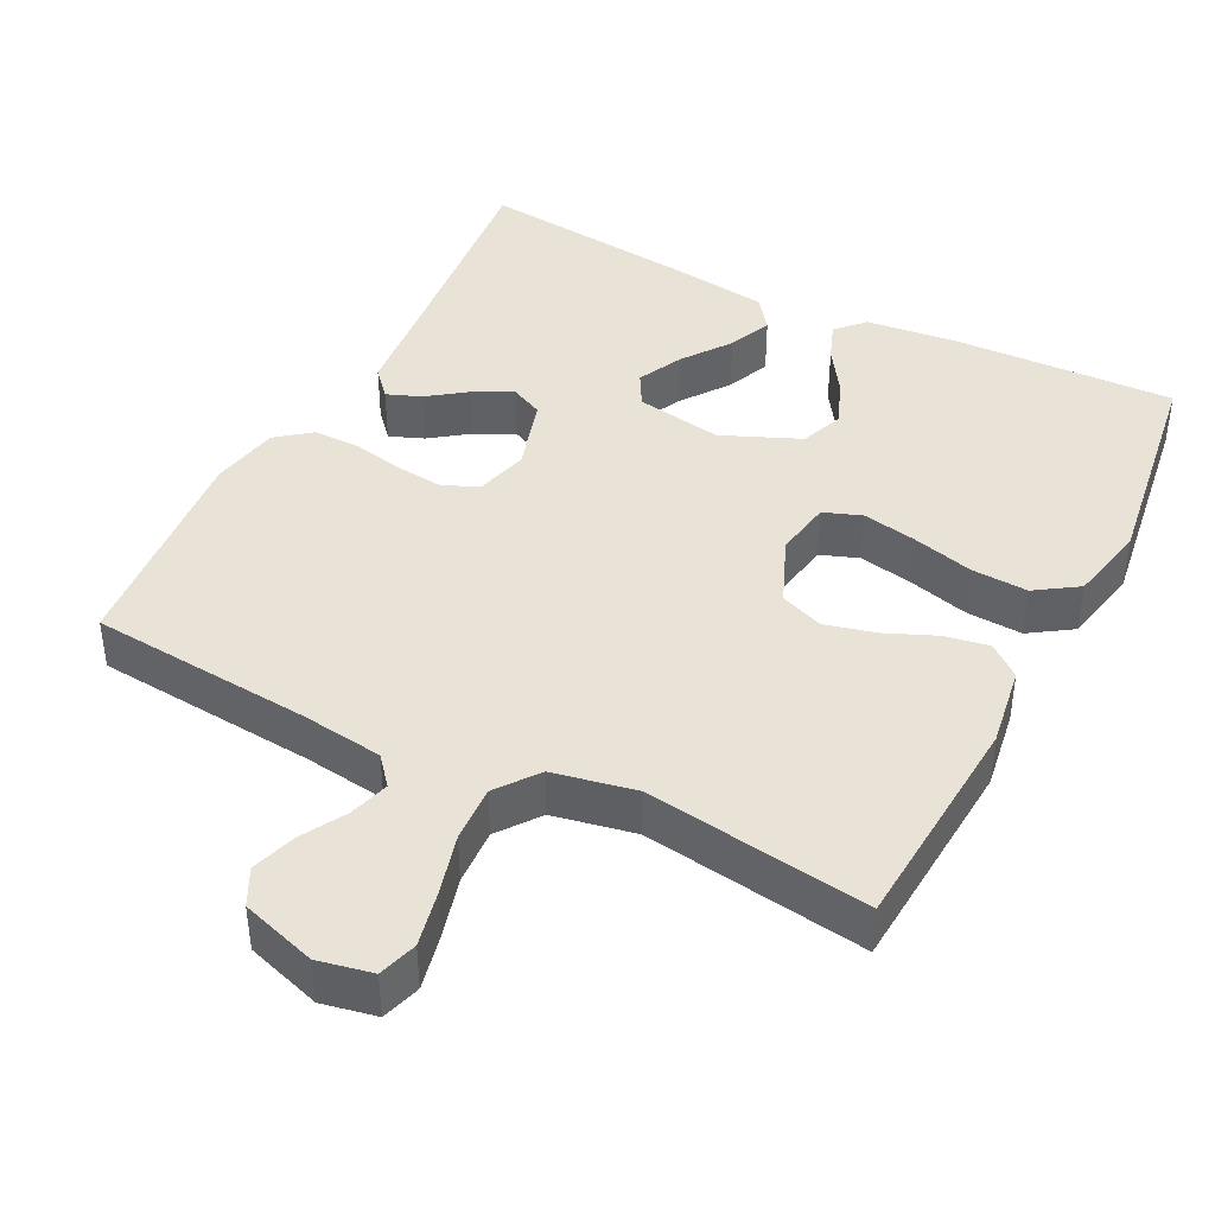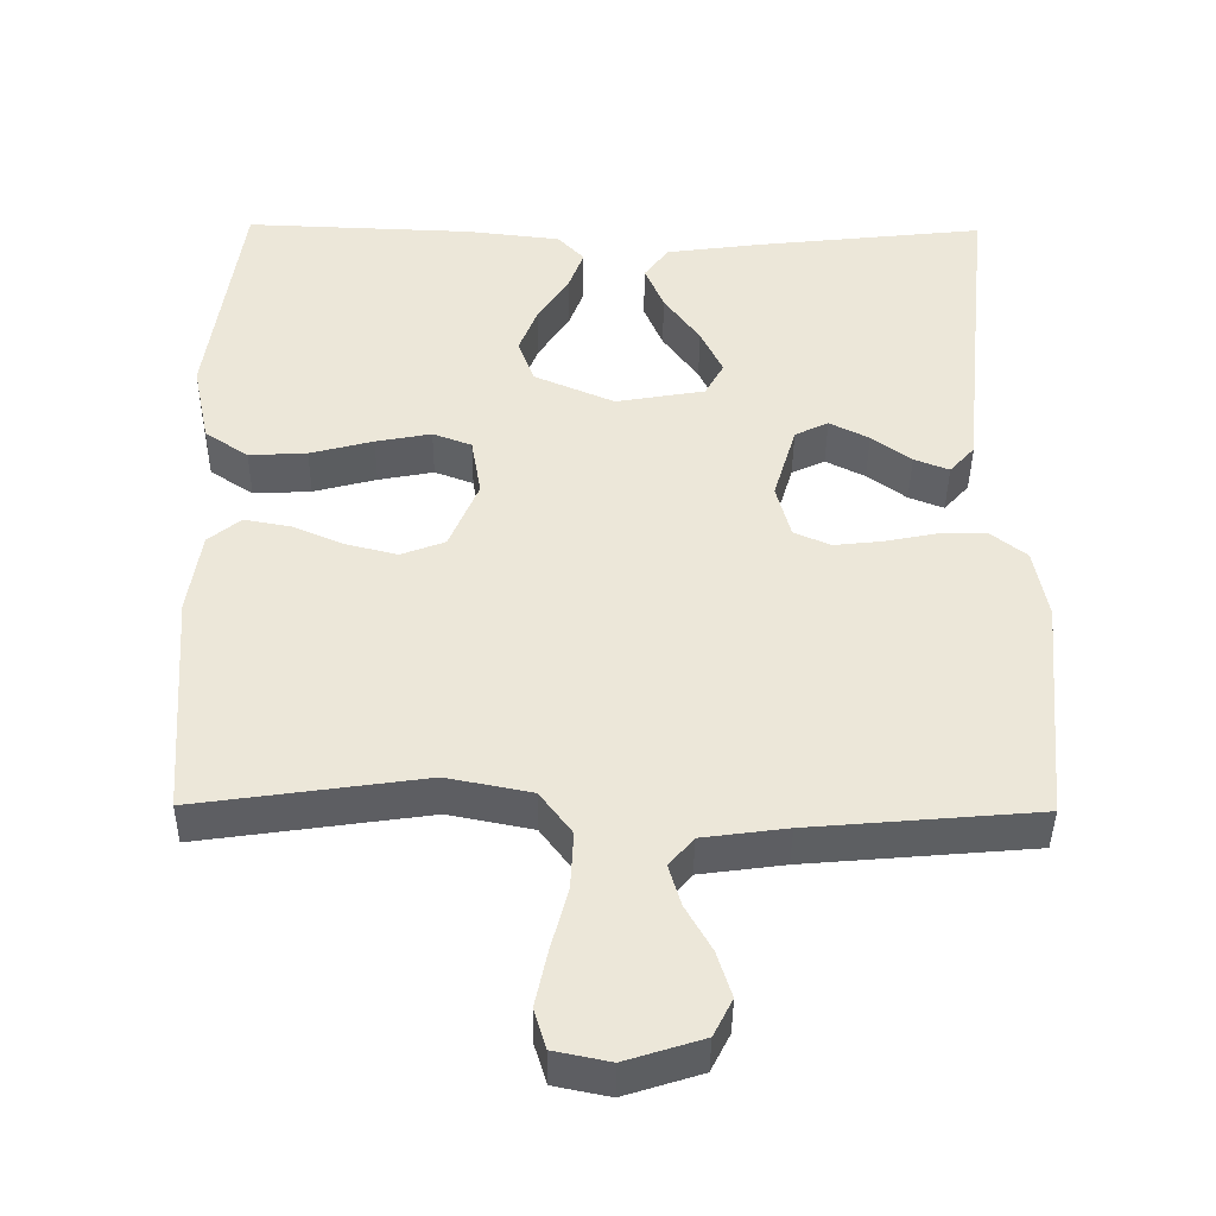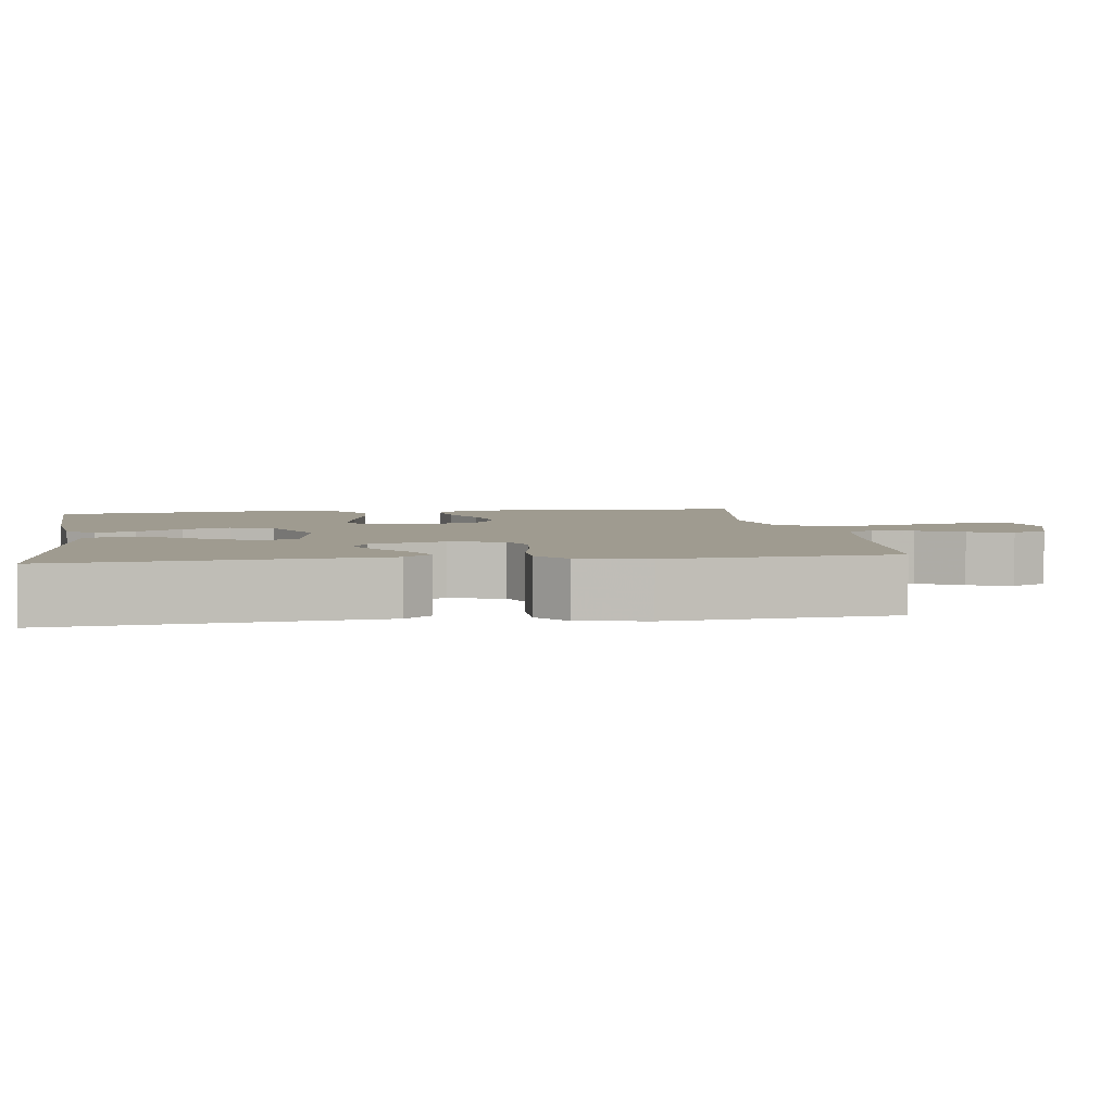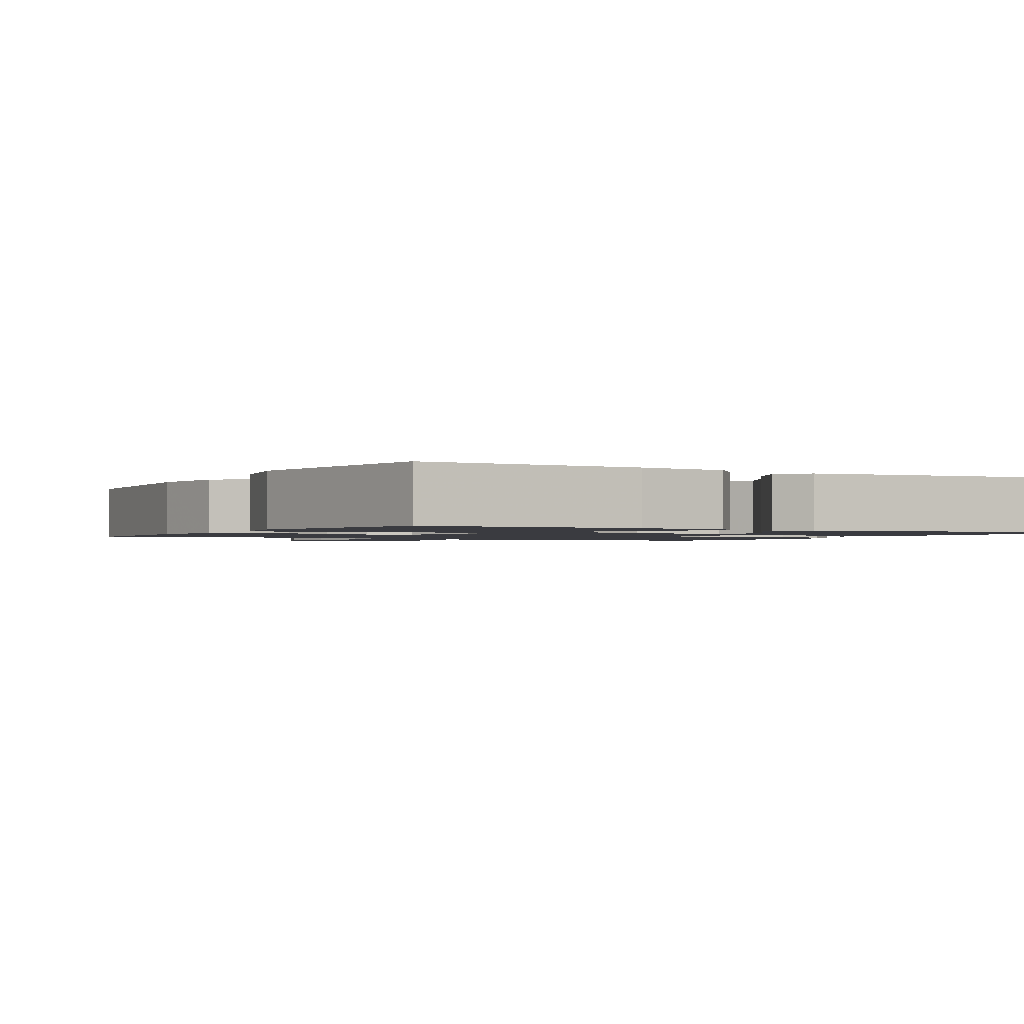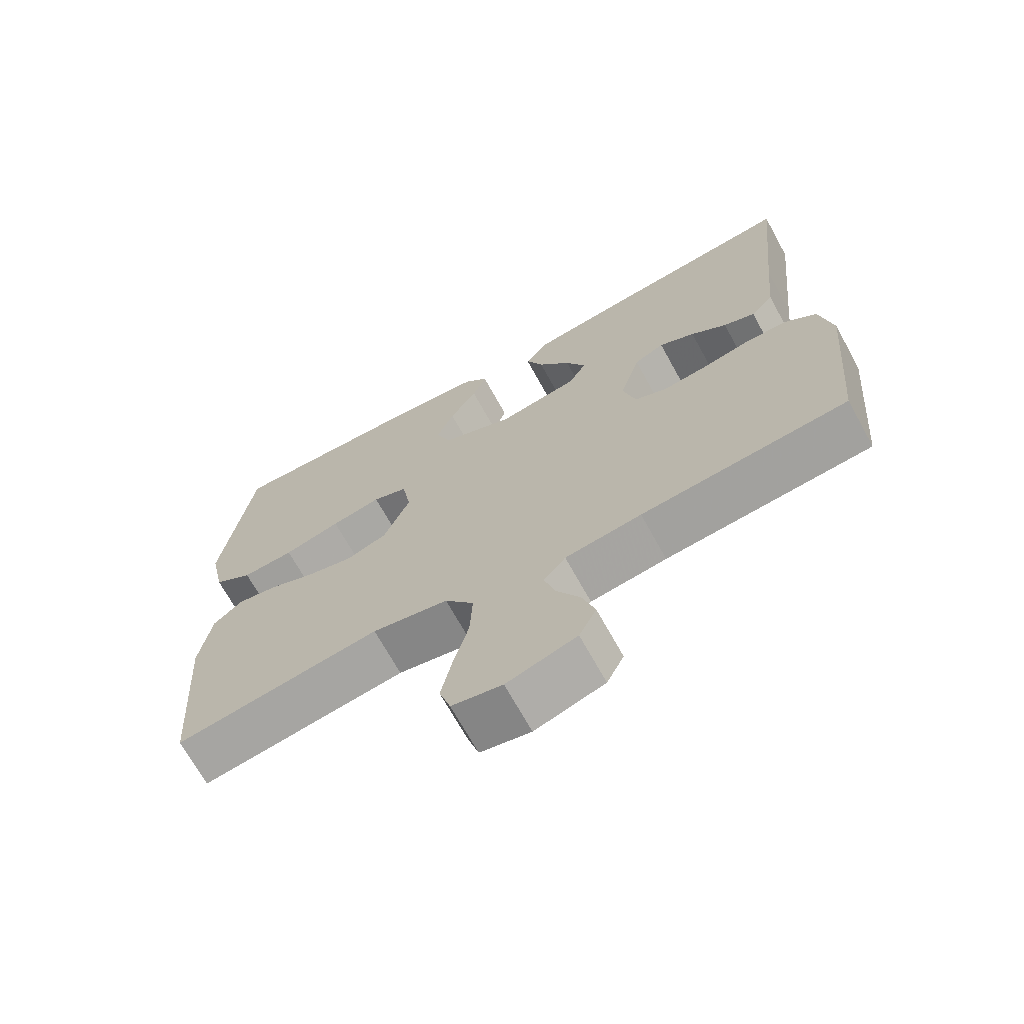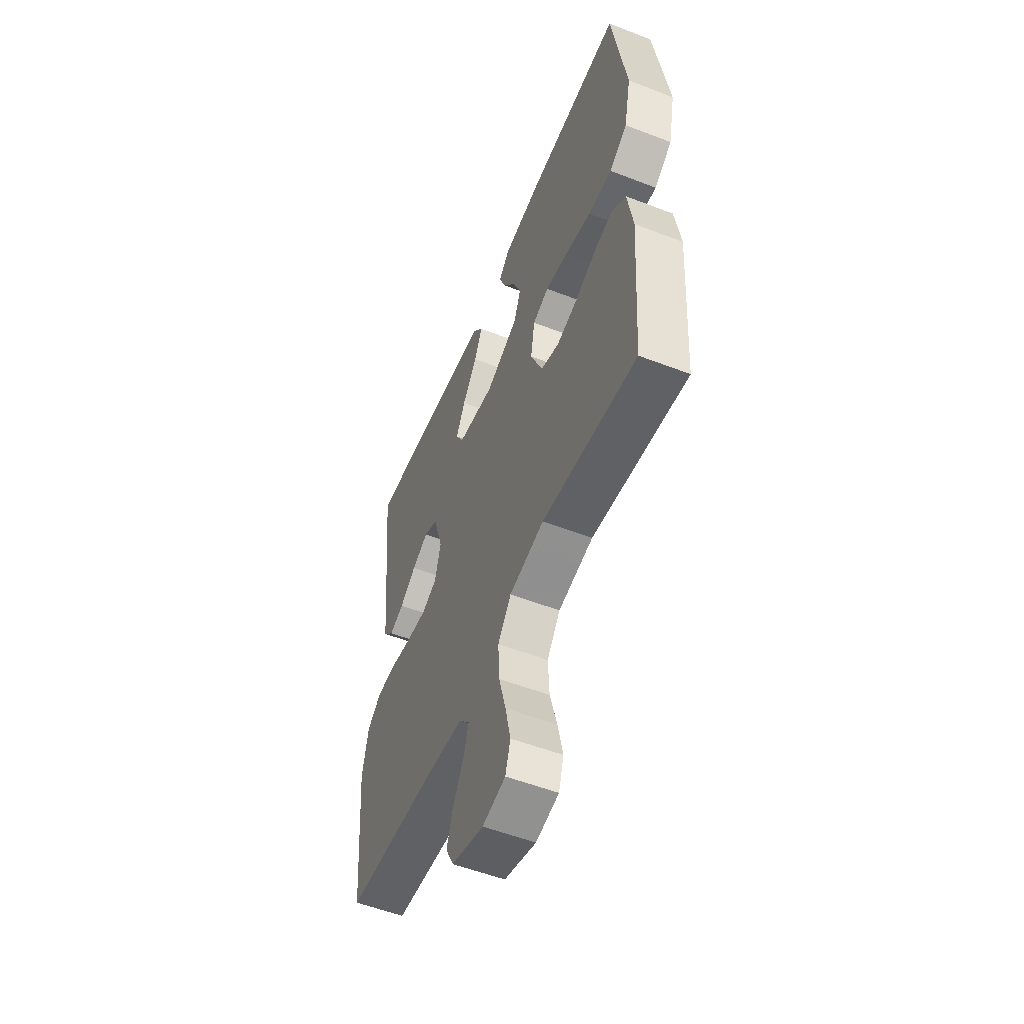
<metadata>
{"format":"obj","ext":"obj","renderer":"f3d","projection":"perspective","resolution":1024,"background":"white","views":[{"elev":41.9,"azim":-153.0,"up":"+Y"},{"elev":-41.4,"azim":-0.6,"up":"+Z"},{"elev":4.1,"azim":81.7,"up":"+Y"},{"elev":-1.4,"azim":-28.9,"up":"+Y"},{"elev":-69.4,"azim":28.9,"up":"+Z"},{"elev":-54.7,"azim":-112.2,"up":"+Z"}]}
</metadata>
<code>
v 0.5 0.07 0.5
v 0.469 0.07 0.2
v 0.457 0.07 0.076
v 0.424 0.07 0.039
v 0.378 0.07 0.057
v 0.326 0.07 0.095
v 0.274 0.07 0.121
v 0.23 0.07 0.1
v 0.2 0.07 0
v 0.219 0.07 -0.071
v 0.267 0.07 -0.092
v 0.331 0.07 -0.085
v 0.4 0.07 -0.071
v 0.463 0.07 -0.071
v 0.509 0.07 -0.107
v 0.527 0.07 -0.2
v 0.5 0.07 -0.5
v 0.2 0.07 -0.526
v 0.089 0.07 -0.541
v 0.057 0.07 -0.579
v 0.073 0.07 -0.633
v 0.107 0.07 -0.693
v 0.126 0.07 -0.753
v 0.101 0.07 -0.802
v 0 0.07 -0.834
v -0.073 0.07 -0.819
v -0.089 0.07 -0.767
v -0.073 0.07 -0.693
v -0.051 0.07 -0.611
v -0.047 0.07 -0.535
v -0.089 0.07 -0.479
v -0.2 0.07 -0.457
v -0.5 0.07 -0.5
v -0.521 0.07 -0.2
v -0.504 0.07 -0.091
v -0.461 0.07 -0.056
v -0.401 0.07 -0.067
v -0.333 0.07 -0.096
v -0.265 0.07 -0.113
v -0.207 0.07 -0.091
v -0.169 0.07 0
v -0.182 0.07 0.077
v -0.233 0.07 0.096
v -0.306 0.07 0.082
v -0.389 0.07 0.06
v -0.465 0.07 0.056
v -0.522 0.07 0.094
v -0.544 0.07 0.2
v -0.5 0.07 0.5
v -0.2 0.07 0.489
v -0.077 0.07 0.475
v -0.042 0.07 0.438
v -0.062 0.07 0.385
v -0.102 0.07 0.324
v -0.127 0.07 0.261
v -0.105 0.07 0.203
v 0 0.07 0.158
v 0.117 0.07 0.178
v 0.142 0.07 0.223
v 0.113 0.07 0.283
v 0.066 0.07 0.348
v 0.041 0.07 0.407
v 0.073 0.07 0.45
v 0.2 0.07 0.467
v 0.5 0 0.5
v 0.469 0 0.2
v 0.457 0 0.076
v 0.424 0 0.039
v 0.378 0 0.057
v 0.326 0 0.095
v 0.274 0 0.121
v 0.23 0 0.1
v 0.2 0 0
v 0.219 0 -0.071
v 0.267 0 -0.092
v 0.331 0 -0.085
v 0.4 0 -0.071
v 0.463 0 -0.071
v 0.509 0 -0.107
v 0.527 0 -0.2
v 0.5 0 -0.5
v 0.2 0 -0.526
v 0.089 0 -0.541
v 0.057 0 -0.579
v 0.073 0 -0.633
v 0.107 0 -0.693
v 0.126 0 -0.753
v 0.101 0 -0.802
v 0 0 -0.834
v -0.073 0 -0.819
v -0.089 0 -0.767
v -0.073 0 -0.693
v -0.051 0 -0.611
v -0.047 0 -0.535
v -0.089 0 -0.479
v -0.2 0 -0.457
v -0.5 0 -0.5
v -0.521 0 -0.2
v -0.504 0 -0.091
v -0.461 0 -0.056
v -0.401 0 -0.067
v -0.333 0 -0.096
v -0.265 0 -0.113
v -0.207 0 -0.091
v -0.169 0 0
v -0.182 0 0.077
v -0.233 0 0.096
v -0.306 0 0.082
v -0.389 0 0.06
v -0.465 0 0.056
v -0.522 0 0.094
v -0.544 0 0.2
v -0.5 0 0.5
v -0.2 0 0.489
v -0.077 0 0.475
v -0.042 0 0.438
v -0.062 0 0.385
v -0.102 0 0.324
v -0.127 0 0.261
v -0.105 0 0.203
v 0 0 0.158
v 0.117 0 0.178
v 0.142 0 0.223
v 0.113 0 0.283
v 0.066 0 0.348
v 0.041 0 0.407
v 0.073 0 0.45
v 0.2 0 0.467
f 64 1 2
f 63 64 2
f 62 63 2
f 61 62 2
f 60 61 2
f 2 3 4
f 60 2 4
f 59 60 4
f 52 53 54
f 51 52 54
f 50 51 54
f 49 50 54
f 48 49 54
f 47 48 54
f 46 47 54
f 45 46 54
f 44 45 54
f 43 44 54 55
f 42 43 55 56
f 36 37 38
f 35 36 38
f 34 35 38
f 33 34 38
f 32 33 38
f 31 32 38 39
f 30 31 39 40
f 27 28 29
f 26 27 29
f 25 26 29
f 24 25 29
f 23 24 29
f 22 23 29
f 21 22 29
f 20 21 29 30
f 30 40 41
f 20 30 41
f 19 20 41
f 16 17 18
f 15 16 18
f 14 15 18
f 13 14 18
f 12 13 18
f 11 12 18 19
f 4 5 6
f 59 4 6
f 59 6 7
f 58 59 7 8
f 57 58 8 9
f 56 57 9 10
f 42 56 10
f 19 41 42
f 11 19 42
f 10 11 42
f 66 65 128
f 66 128 127
f 66 127 126
f 66 126 125
f 66 125 124
f 68 67 66
f 68 66 124
f 68 124 123
f 118 117 116
f 118 116 115
f 118 115 114
f 118 114 113
f 118 113 112
f 118 112 111
f 118 111 110
f 118 110 109
f 118 109 108
f 119 118 108 107
f 120 119 107 106
f 102 101 100
f 102 100 99
f 102 99 98
f 102 98 97
f 102 97 96
f 103 102 96 95
f 104 103 95 94
f 93 92 91
f 93 91 90
f 93 90 89
f 93 89 88
f 93 88 87
f 93 87 86
f 93 86 85
f 94 93 85 84
f 105 104 94
f 105 94 84
f 105 84 83
f 82 81 80
f 82 80 79
f 82 79 78
f 82 78 77
f 82 77 76
f 83 82 76 75
f 70 69 68
f 70 68 123
f 71 70 123
f 72 71 123 122
f 73 72 122 121
f 74 73 121 120
f 74 120 106
f 106 105 83
f 106 83 75
f 106 75 74
f 1 65 66 2
f 2 66 67 3
f 3 67 68 4
f 4 68 69 5
f 5 69 70 6
f 6 70 71 7
f 7 71 72 8
f 8 72 73 9
f 9 73 74 10
f 10 74 75 11
f 11 75 76 12
f 12 76 77 13
f 13 77 78 14
f 14 78 79 15
f 15 79 80 16
f 16 80 81 17
f 17 81 82 18
f 18 82 83 19
f 19 83 84 20
f 20 84 85 21
f 21 85 86 22
f 22 86 87 23
f 23 87 88 24
f 24 88 89 25
f 25 89 90 26
f 26 90 91 27
f 27 91 92 28
f 28 92 93 29
f 29 93 94 30
f 30 94 95 31
f 31 95 96 32
f 32 96 97 33
f 33 97 98 34
f 34 98 99 35
f 35 99 100 36
f 36 100 101 37
f 37 101 102 38
f 38 102 103 39
f 39 103 104 40
f 40 104 105 41
f 41 105 106 42
f 42 106 107 43
f 43 107 108 44
f 44 108 109 45
f 45 109 110 46
f 46 110 111 47
f 47 111 112 48
f 48 112 113 49
f 49 113 114 50
f 50 114 115 51
f 51 115 116 52
f 52 116 117 53
f 53 117 118 54
f 54 118 119 55
f 55 119 120 56
f 56 120 121 57
f 57 121 122 58
f 58 122 123 59
f 59 123 124 60
f 60 124 125 61
f 61 125 126 62
f 62 126 127 63
f 63 127 128 64
f 64 128 65 1

</code>
